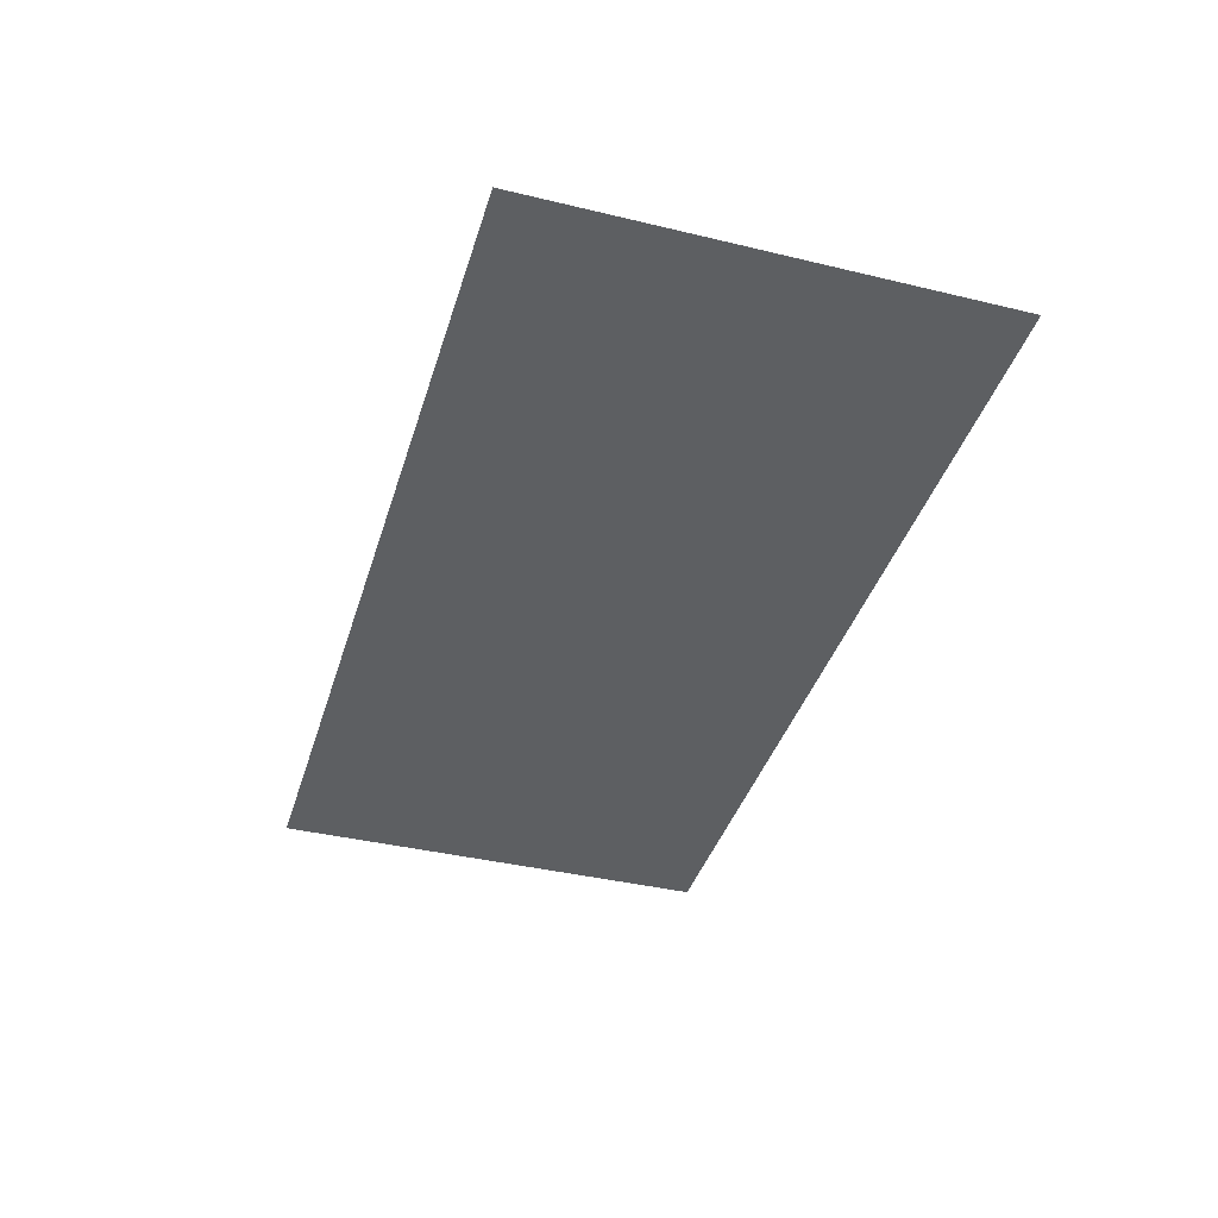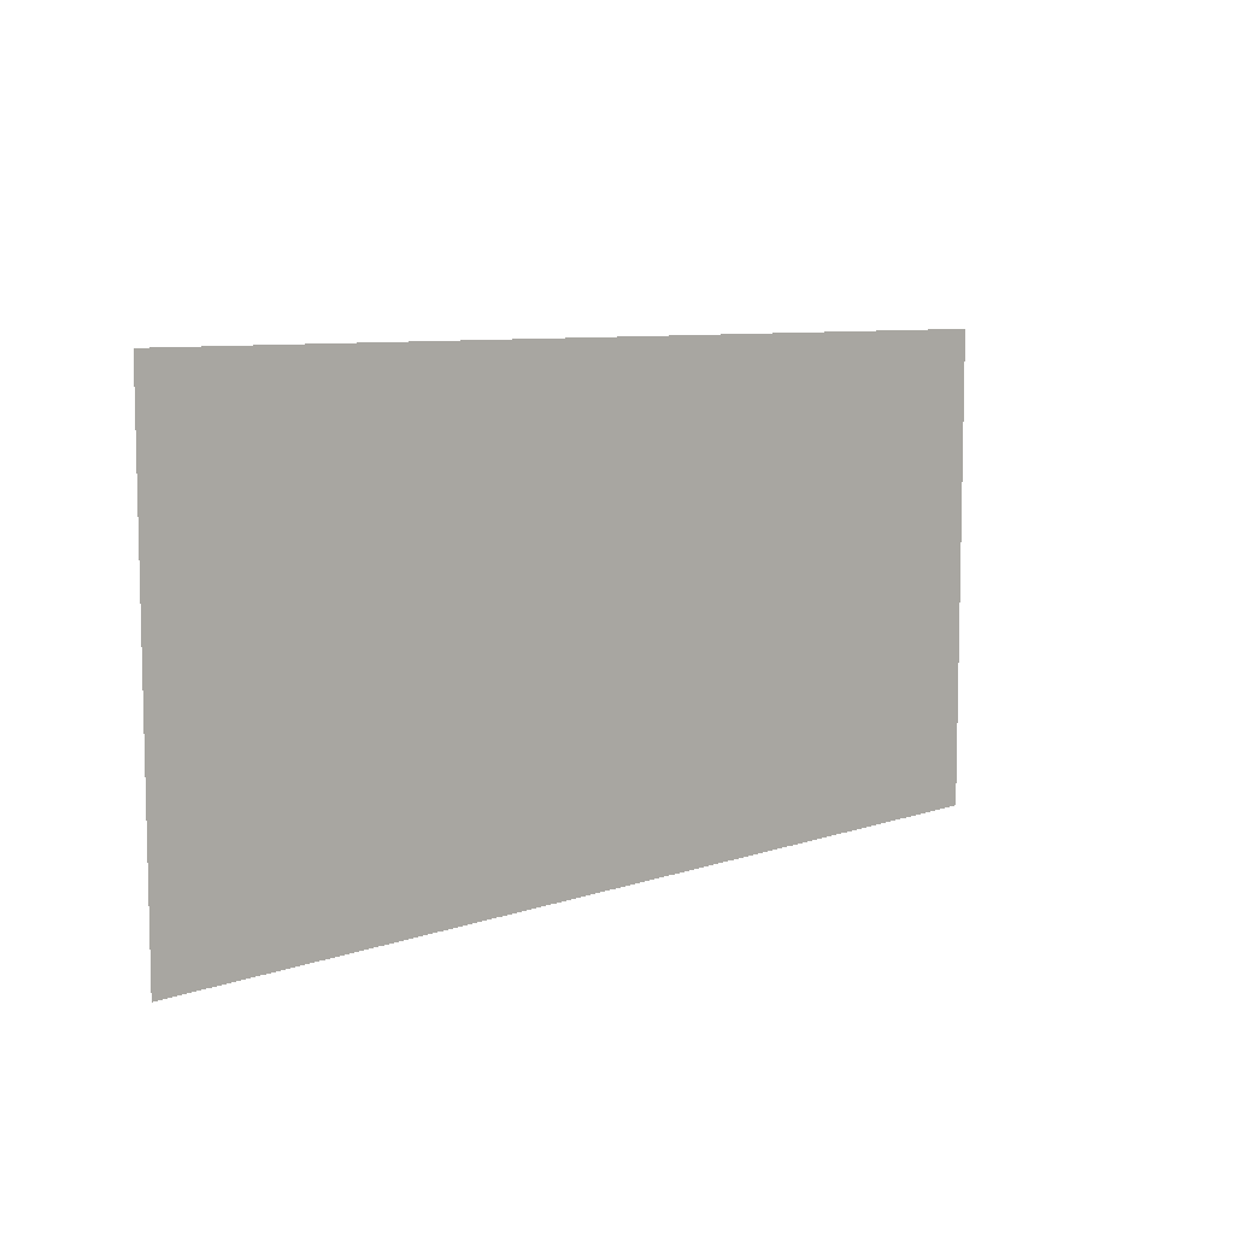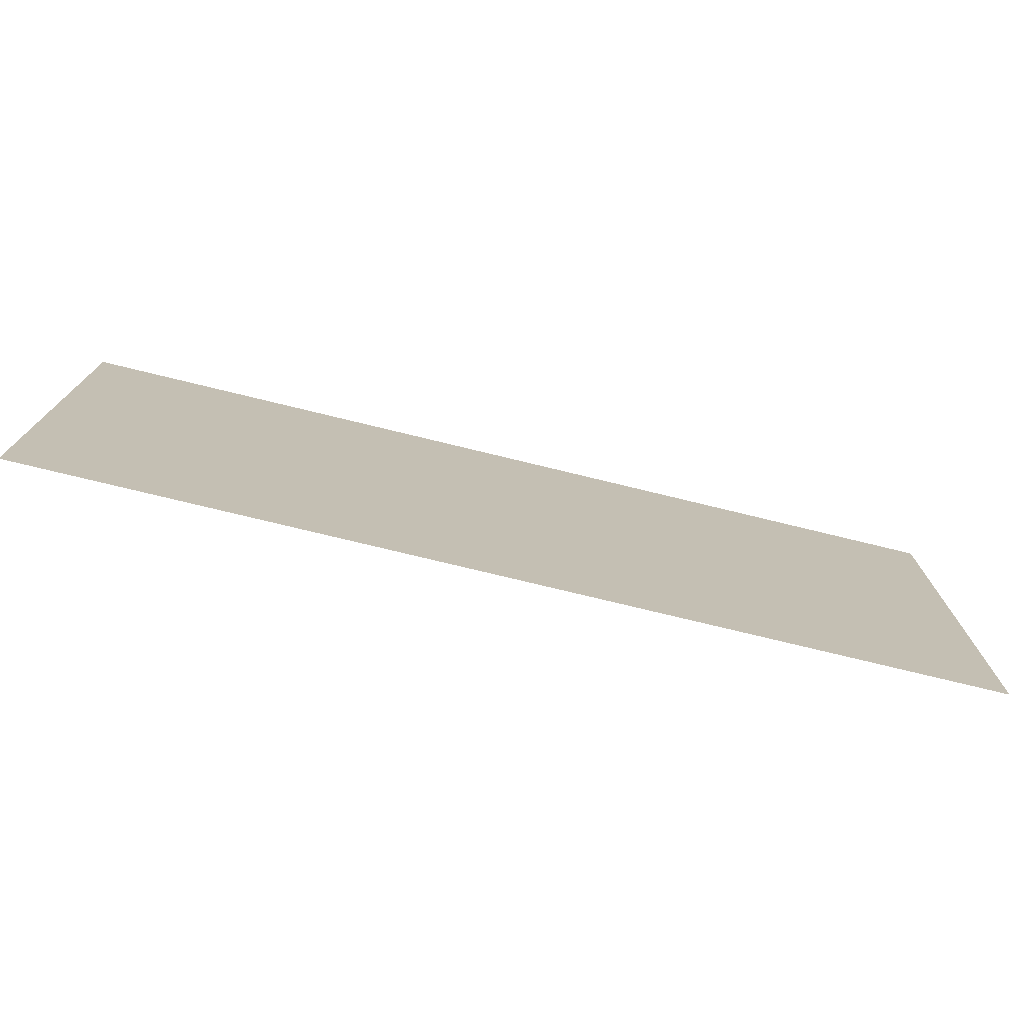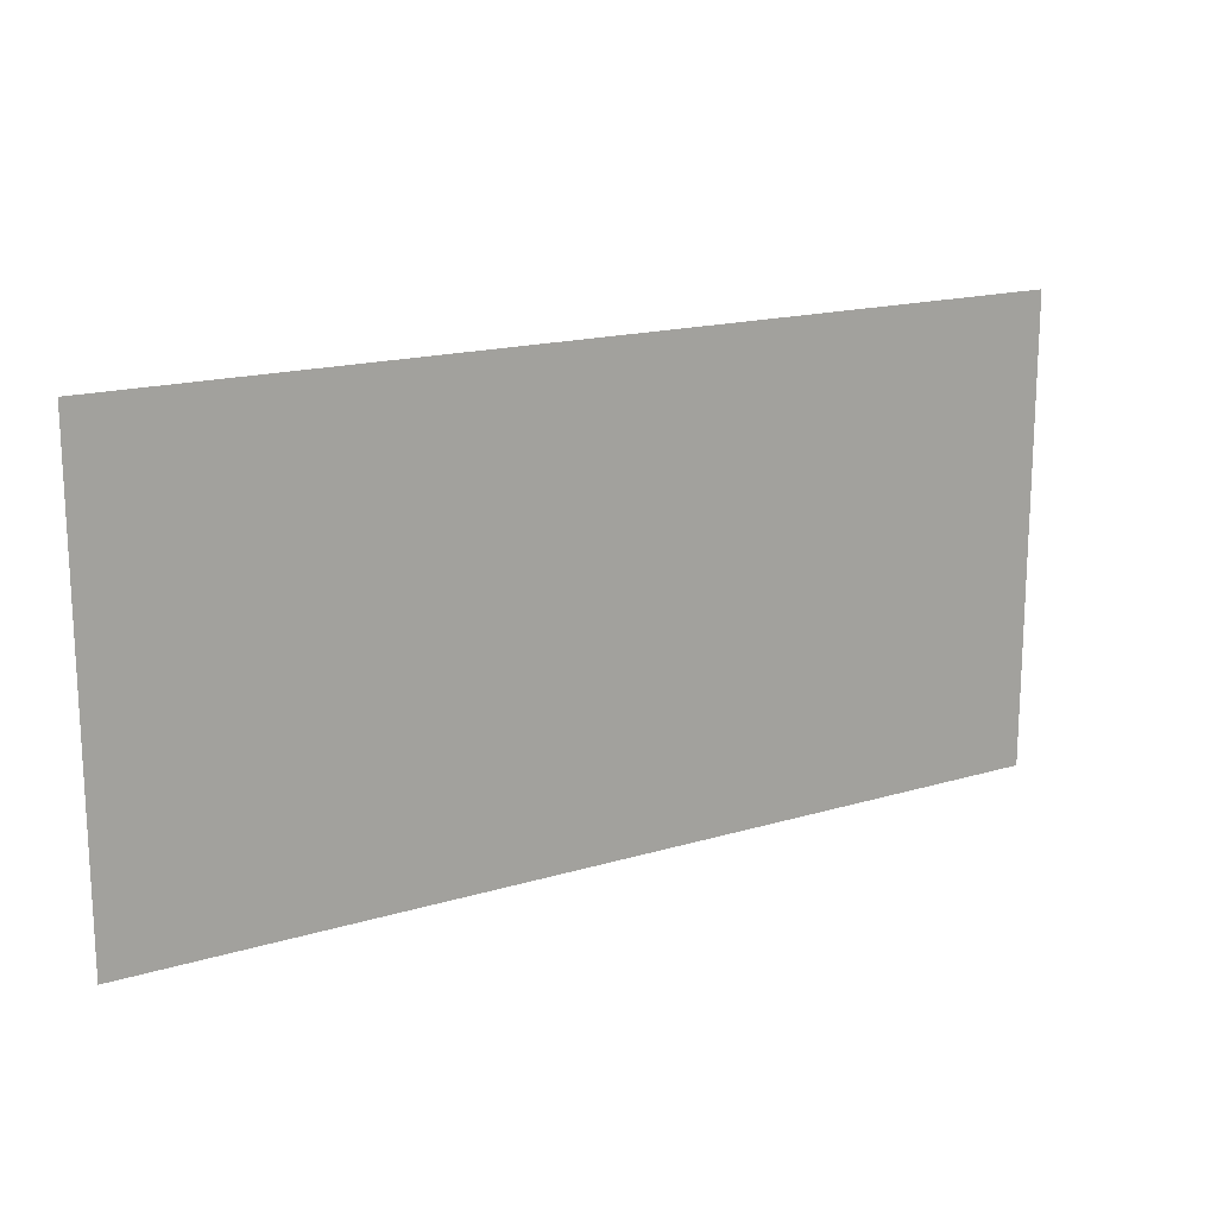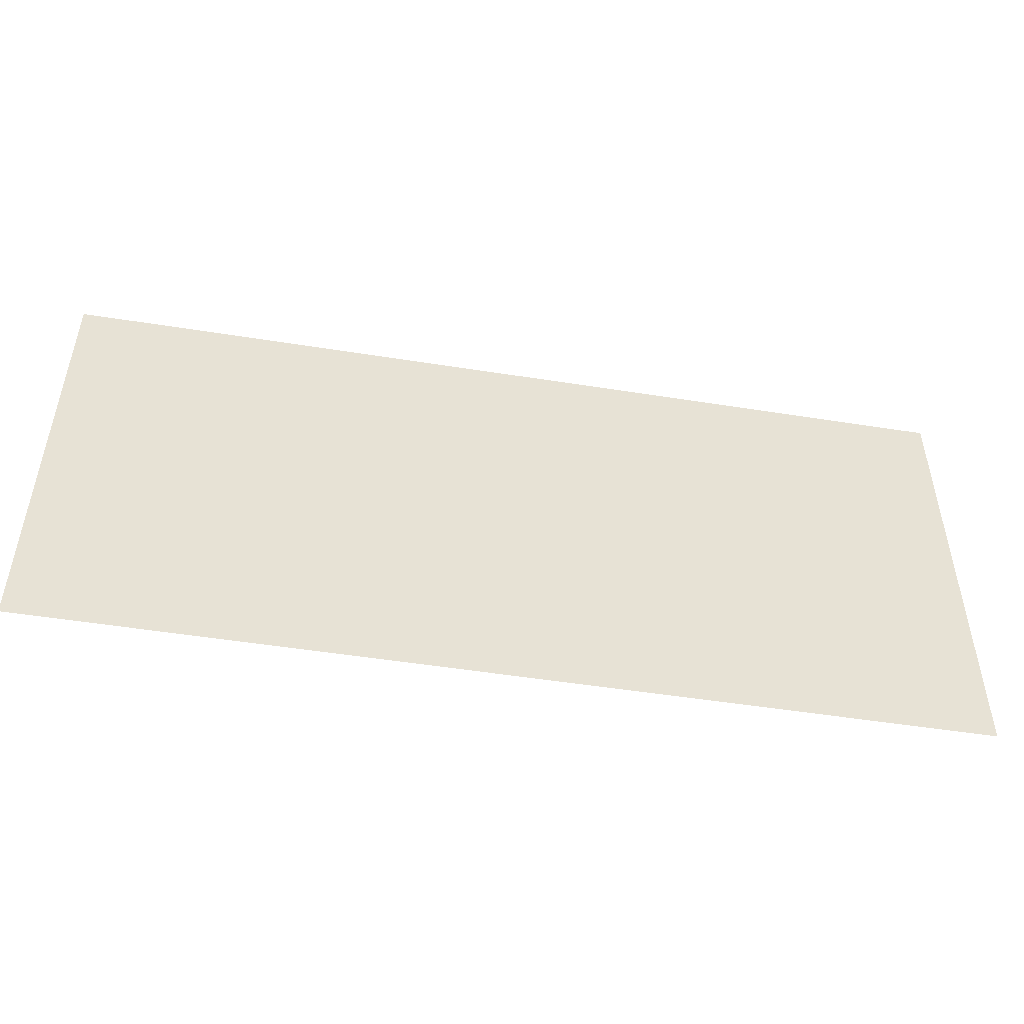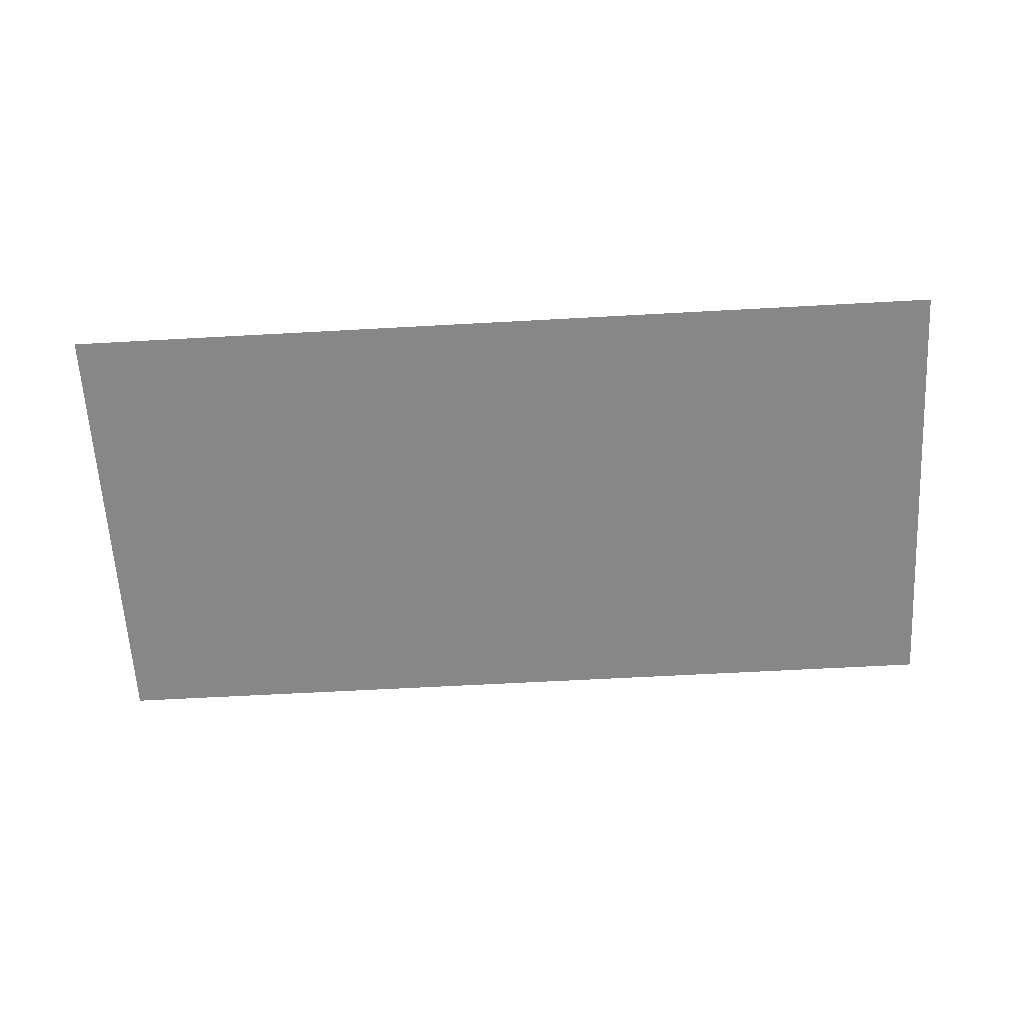
<metadata>
{"format":"obj","ext":"obj","renderer":"f3d","projection":"perspective","resolution":1024,"background":"white","views":[{"elev":-39.6,"azim":73.4,"up":"+Y"},{"elev":8.0,"azim":135.7,"up":"+Z"},{"elev":-75.2,"azim":-13.7,"up":"+Z"},{"elev":16.8,"azim":-31.4,"up":"+Z"},{"elev":-49.8,"azim":170.0,"up":"+Z"},{"elev":-62.5,"azim":-176.8,"up":"+Y"}]}
</metadata>
<code>
v -1 0 0
v 1 0 -1
v -1 0 -1
v -1 0 0
v  1 0 0
v 1 0 -1
f 1 2 3
f 4 5 6

</code>
